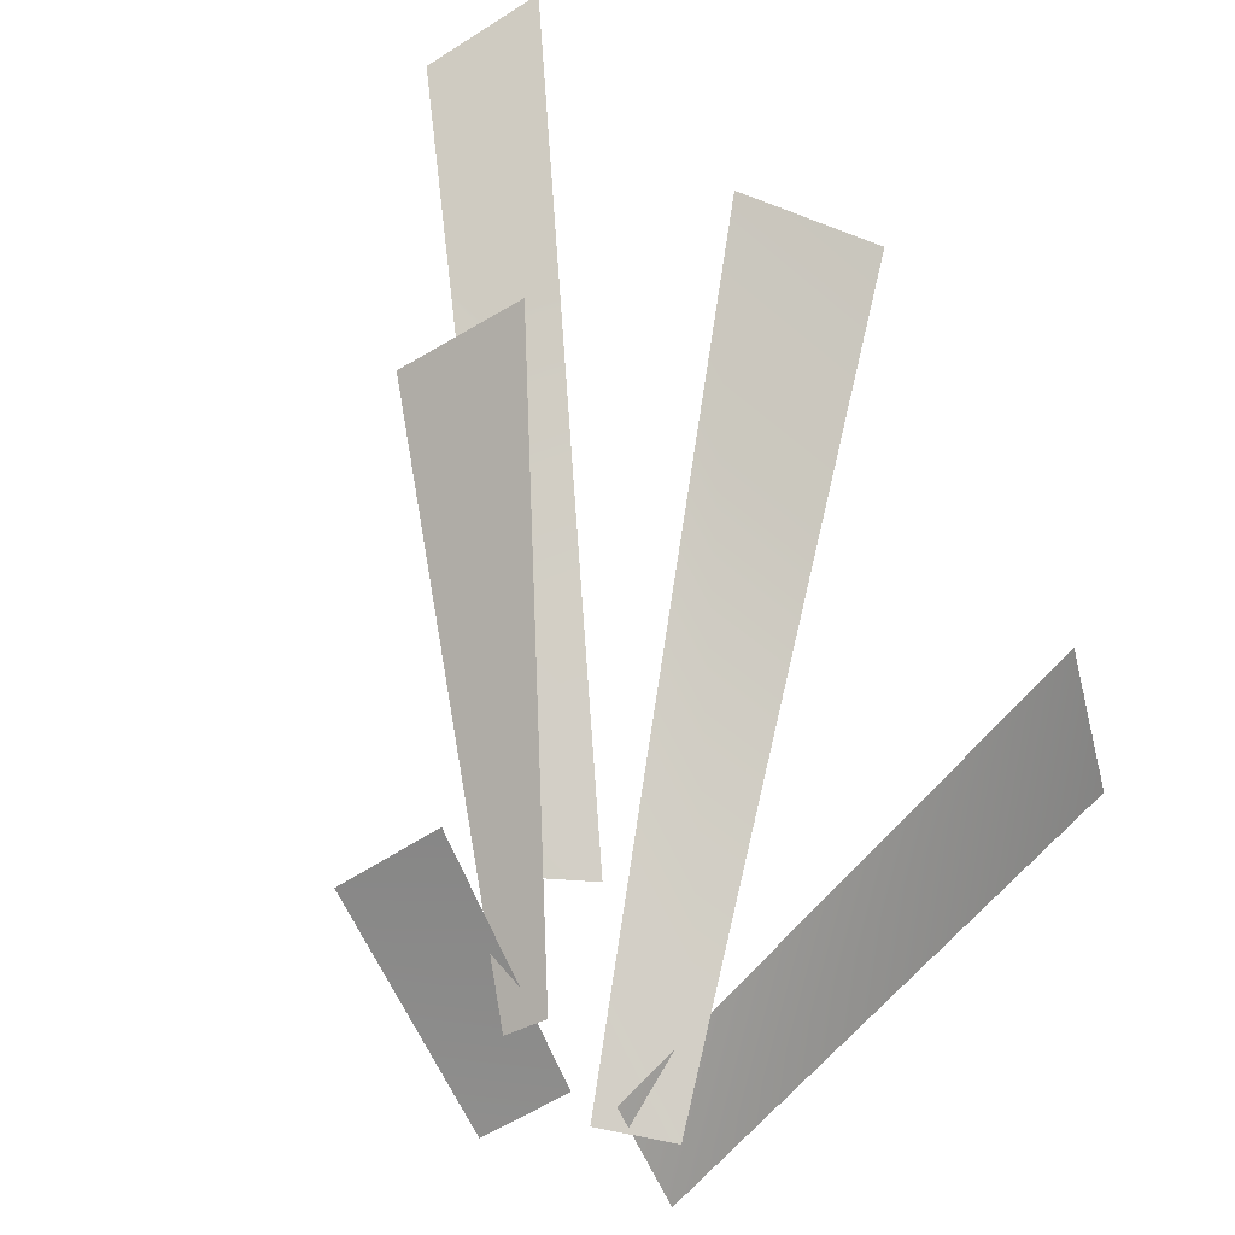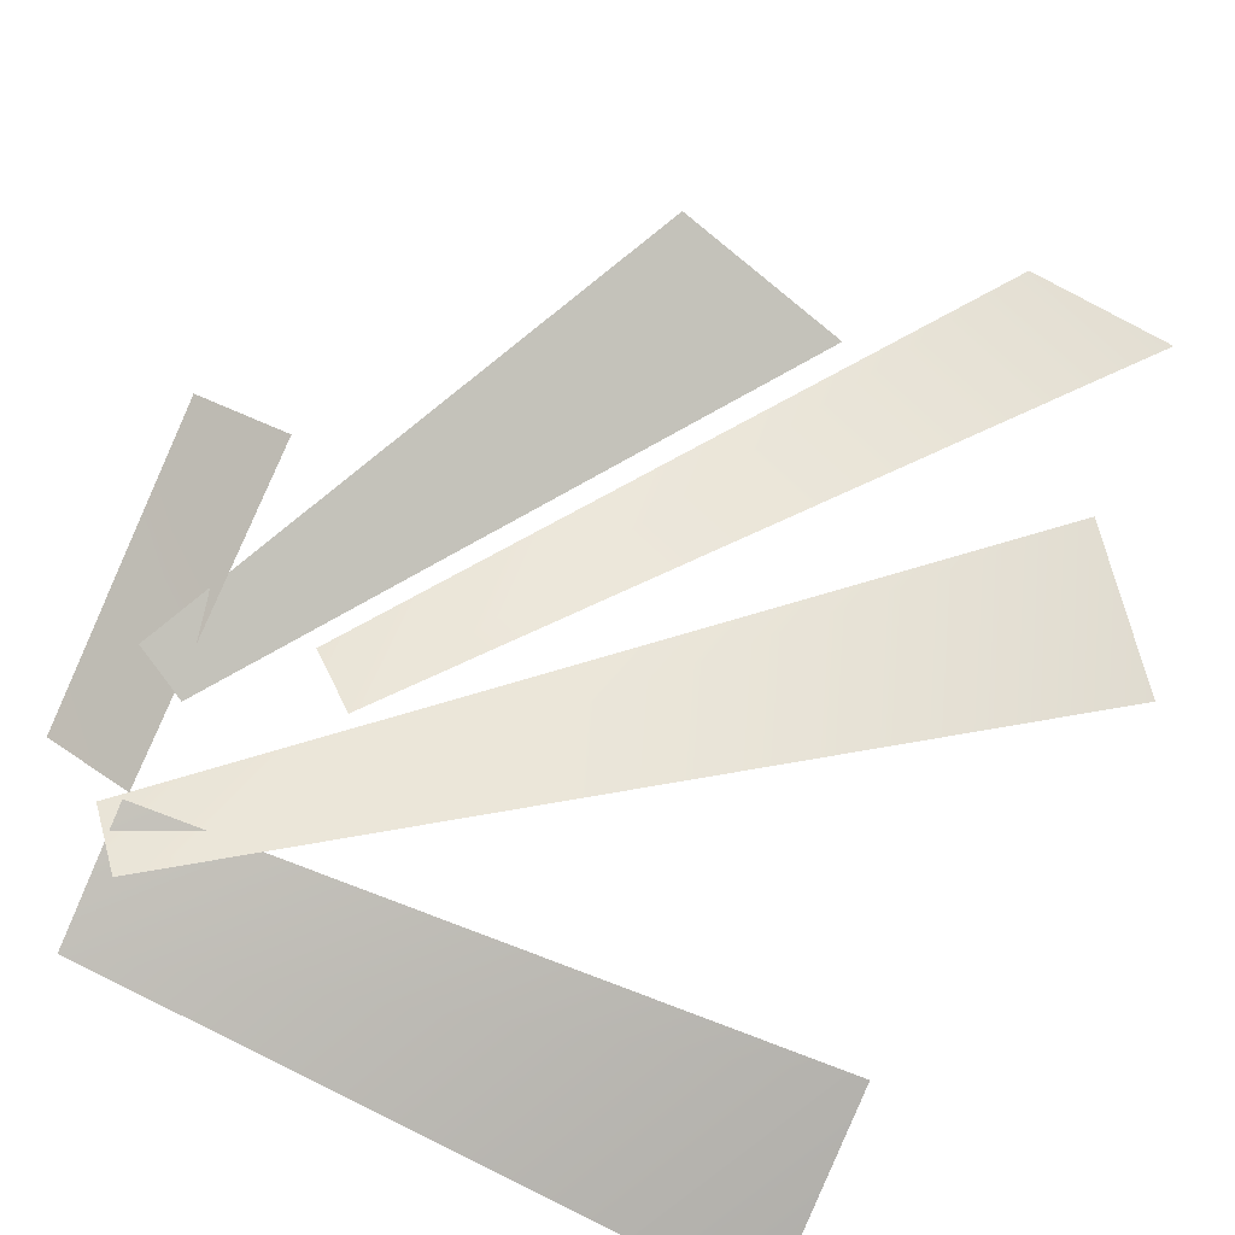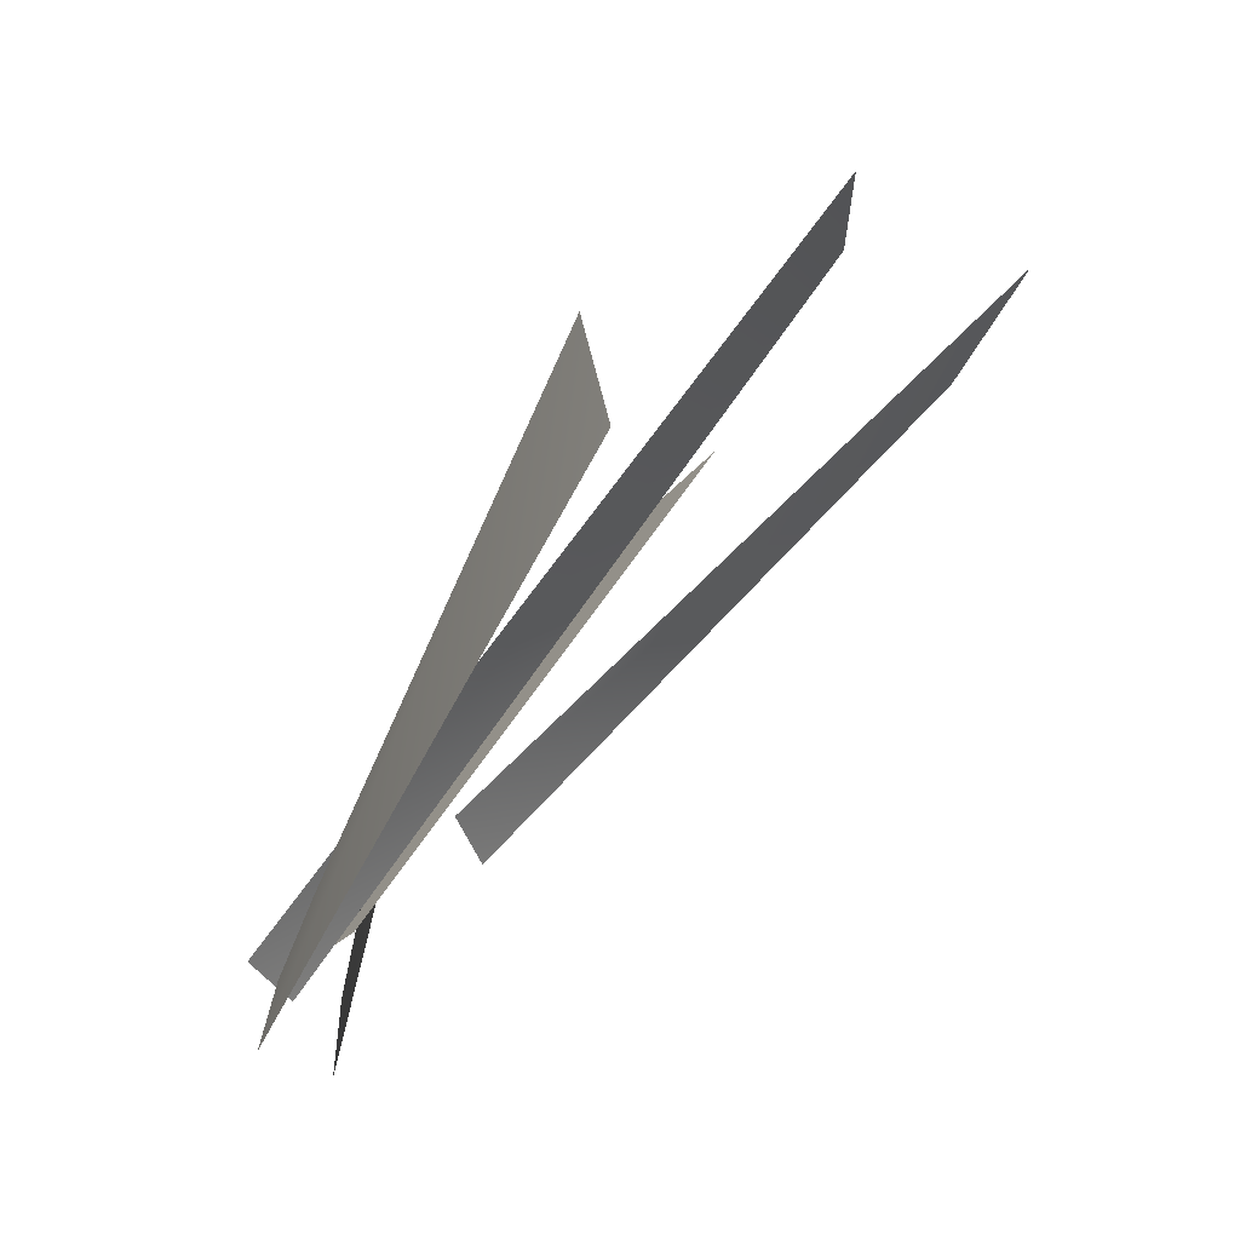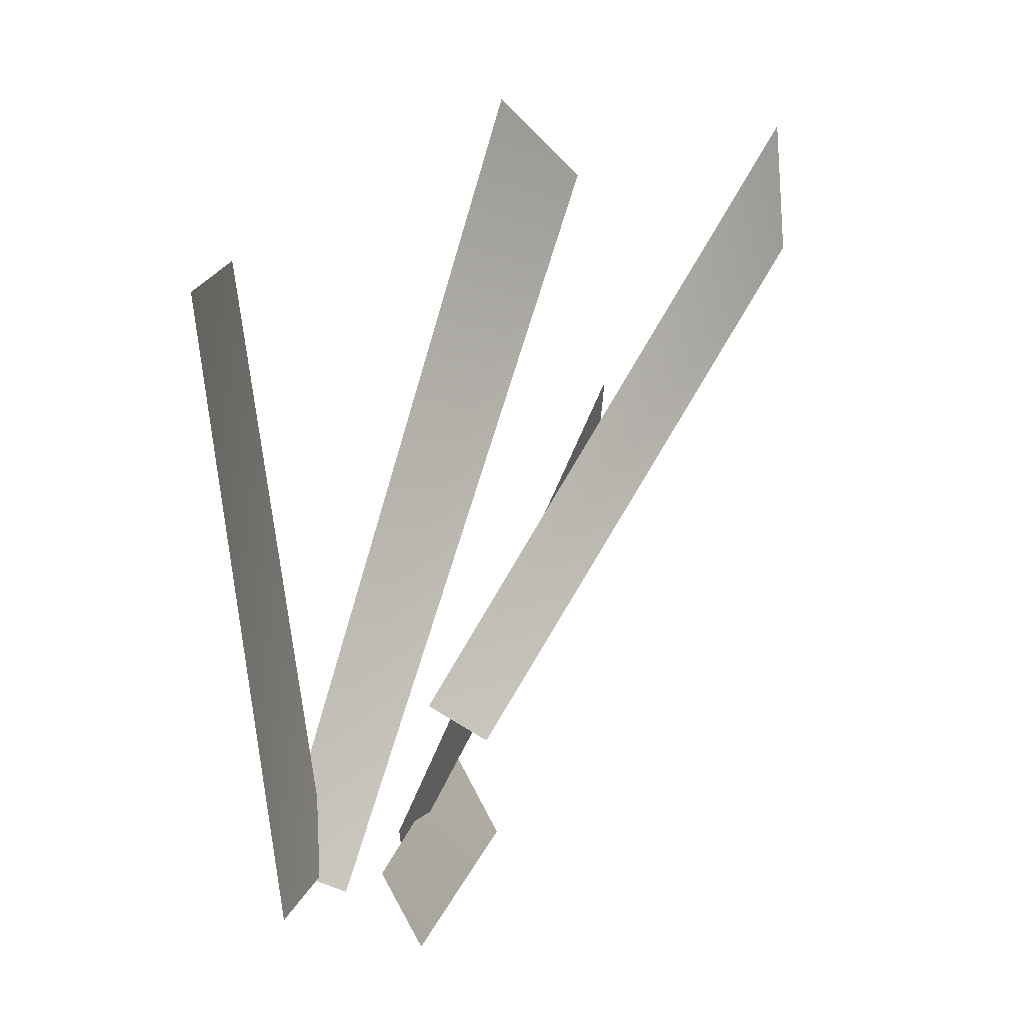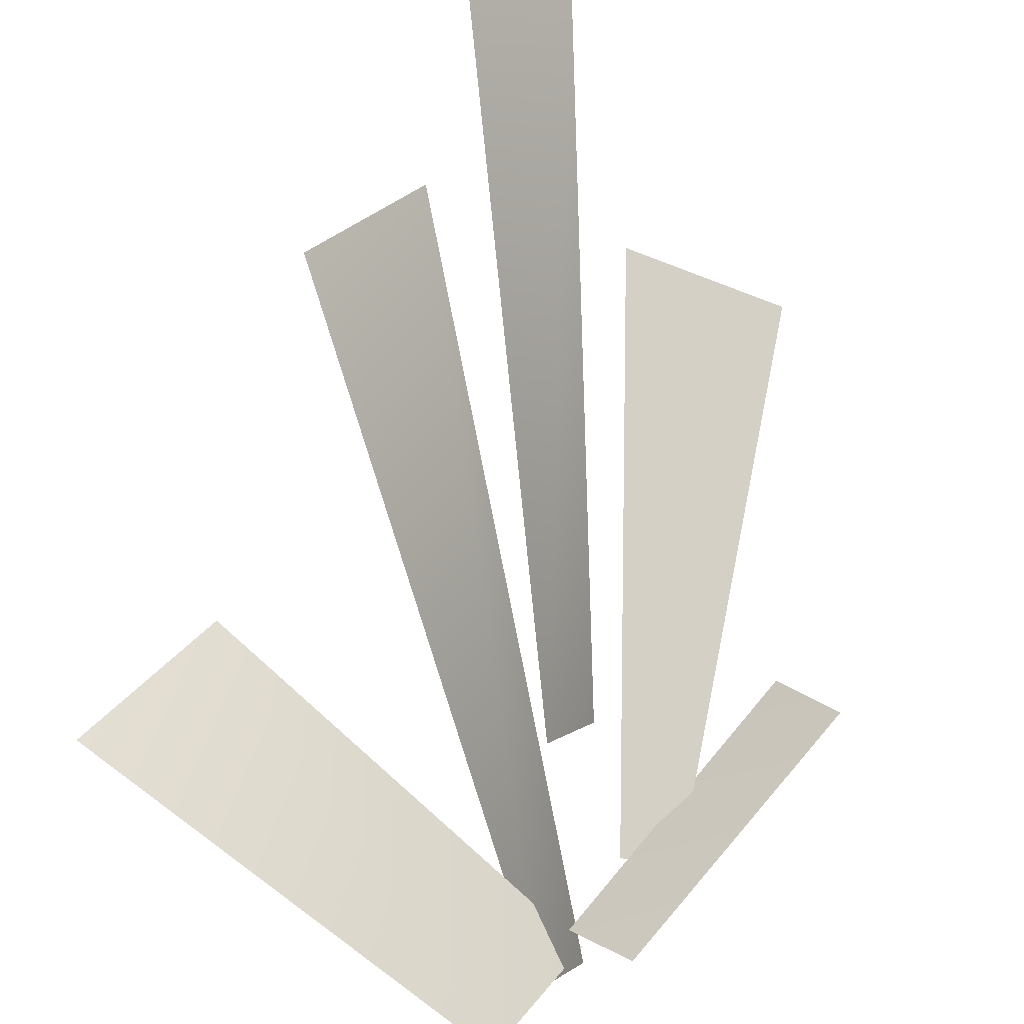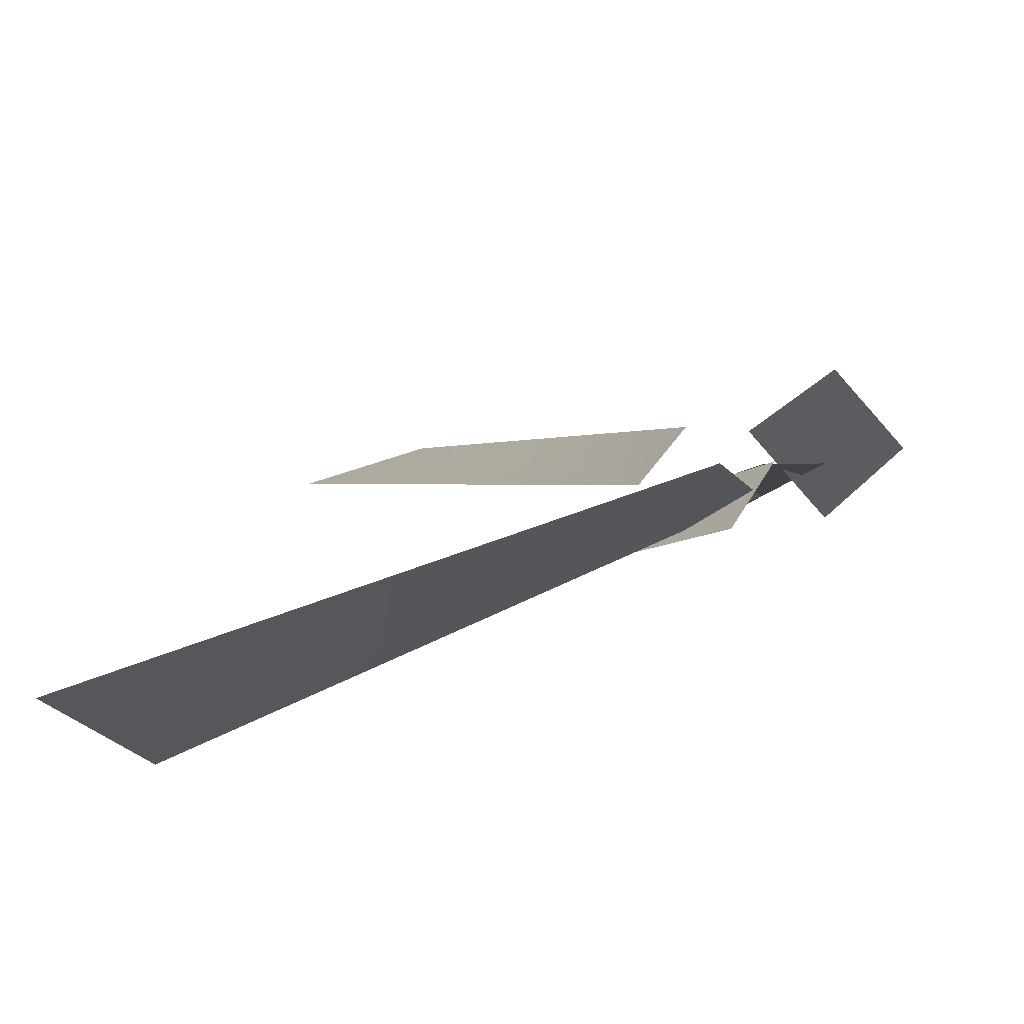
<metadata>
{"format":"obj","ext":"obj","renderer":"f3d","projection":"perspective","resolution":1024,"background":"white","views":[{"elev":31.0,"azim":-54.6,"up":"+Z"},{"elev":-71.4,"azim":-39.6,"up":"+Y"},{"elev":-43.1,"azim":51.3,"up":"+Z"},{"elev":-57.9,"azim":85.7,"up":"+Z"},{"elev":53.7,"azim":-152.8,"up":"+Y"},{"elev":-28.7,"azim":-175.1,"up":"+Y"}]}
</metadata>
<code>
g xcg001_L_shoulder
v 0.8188 0.2839 1.258
v 8.098 -1.369 4.259
v 1.265 -0.179 -0.3272
v 8.901 -1.606 1.764
v 0.6621 0.5453 0.9535
v 7.321 3.198 9.383
v 1.167 -0.3577 0.7867
v 8.815 1.971 8.438
v 0.04435 1.275 2.33
v 1.836 3.906 9.001
v 0.7564 1.192 2.138
v 4.093 3.891 9.012
v 1.628 2.306 3.116
v 5.779 6.578 10.67
v 2.218 1.484 3.035
v 7.603 6.279 11.1
v -0.05395 1.579 0.7693
v -1.052 2.635 4.424
v 0.9203 1.001 1.058
v -0.04991 1.96 4.914
g xcg001_L_shoulder_0
f 3 2 1
f 2 3 4
f 7 6 5
f 6 7 8
f 11 10 9
f 10 11 12
f 15 14 13
f 14 15 16
f 19 18 17
f 18 19 20

</code>
